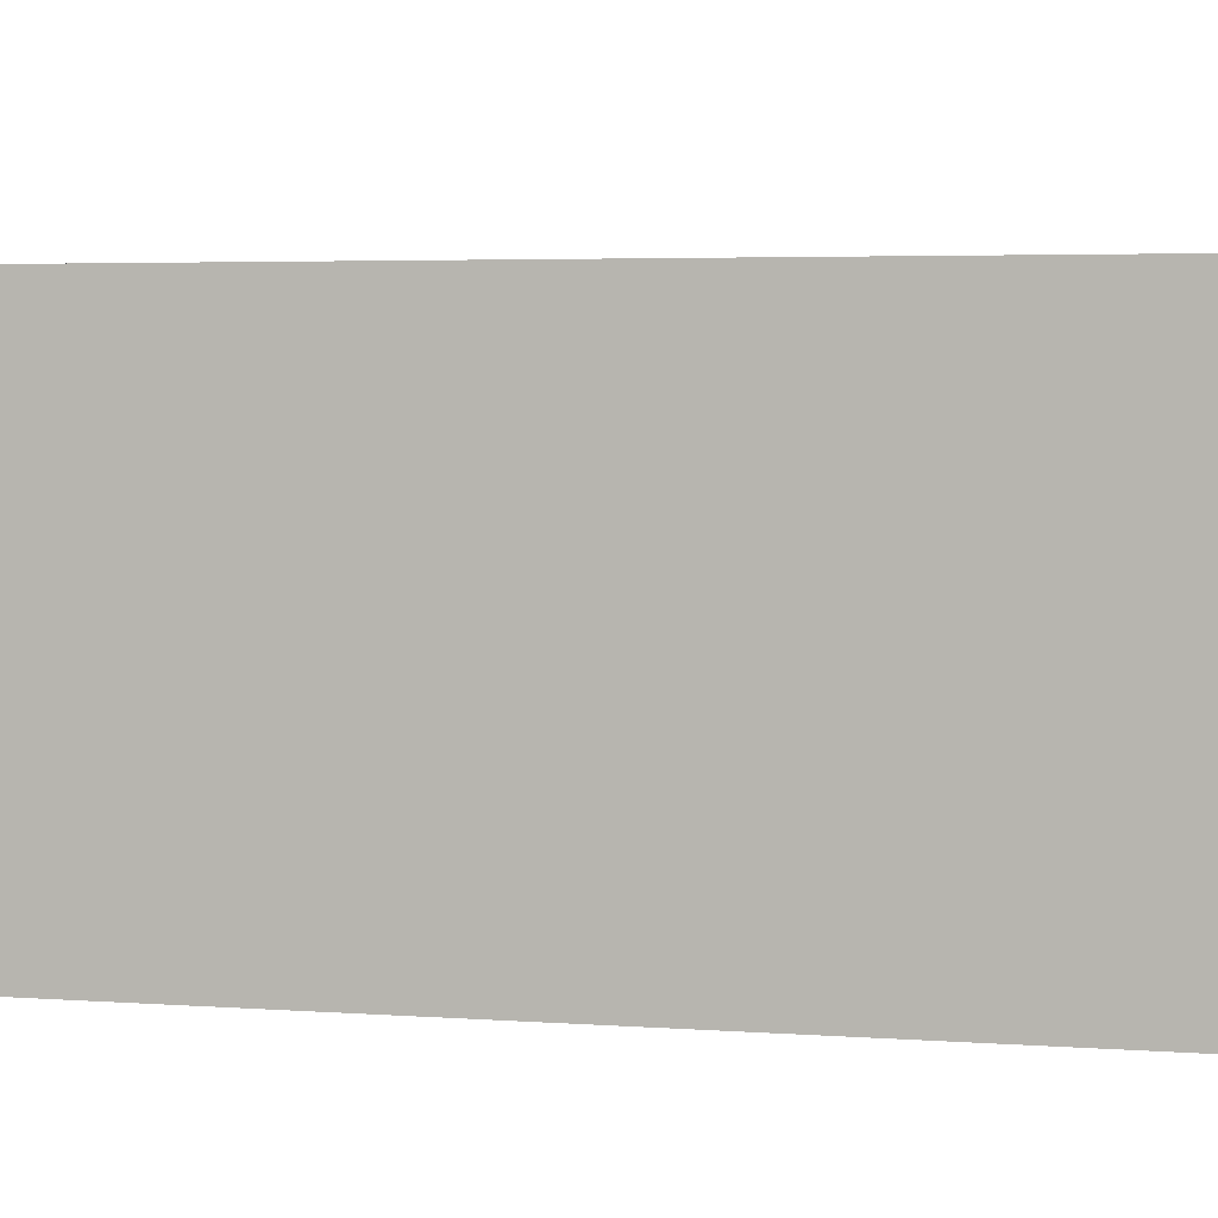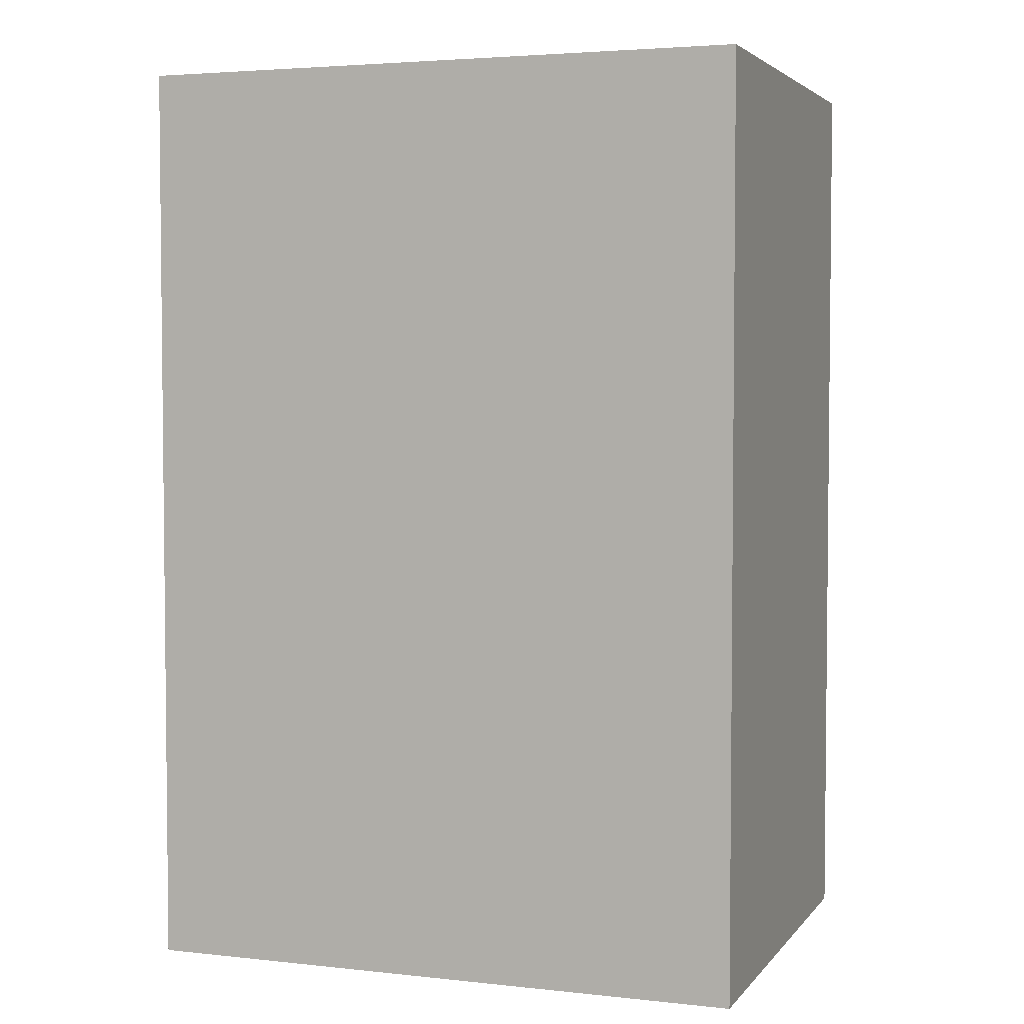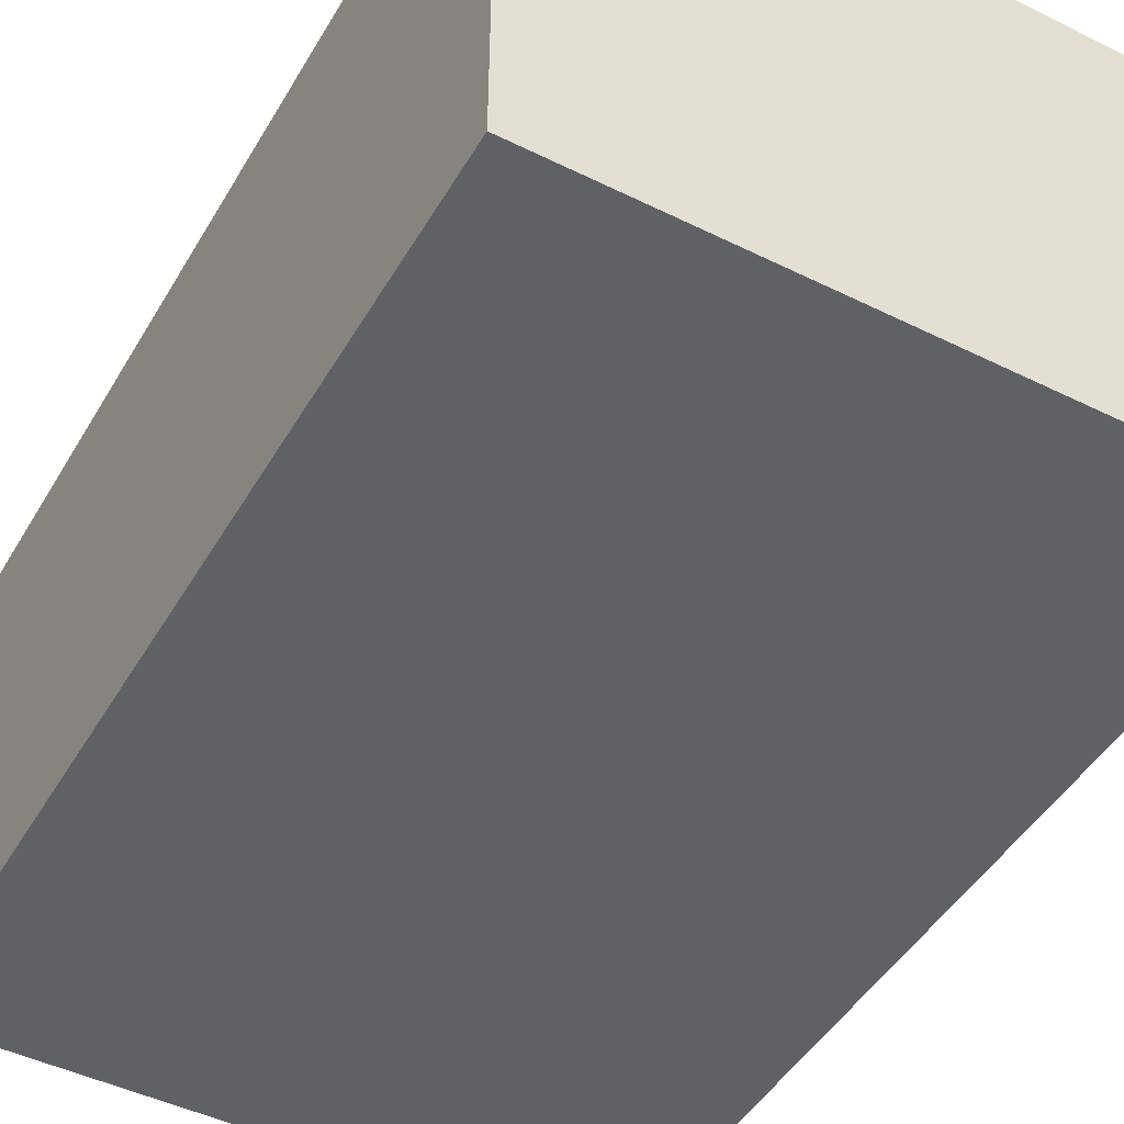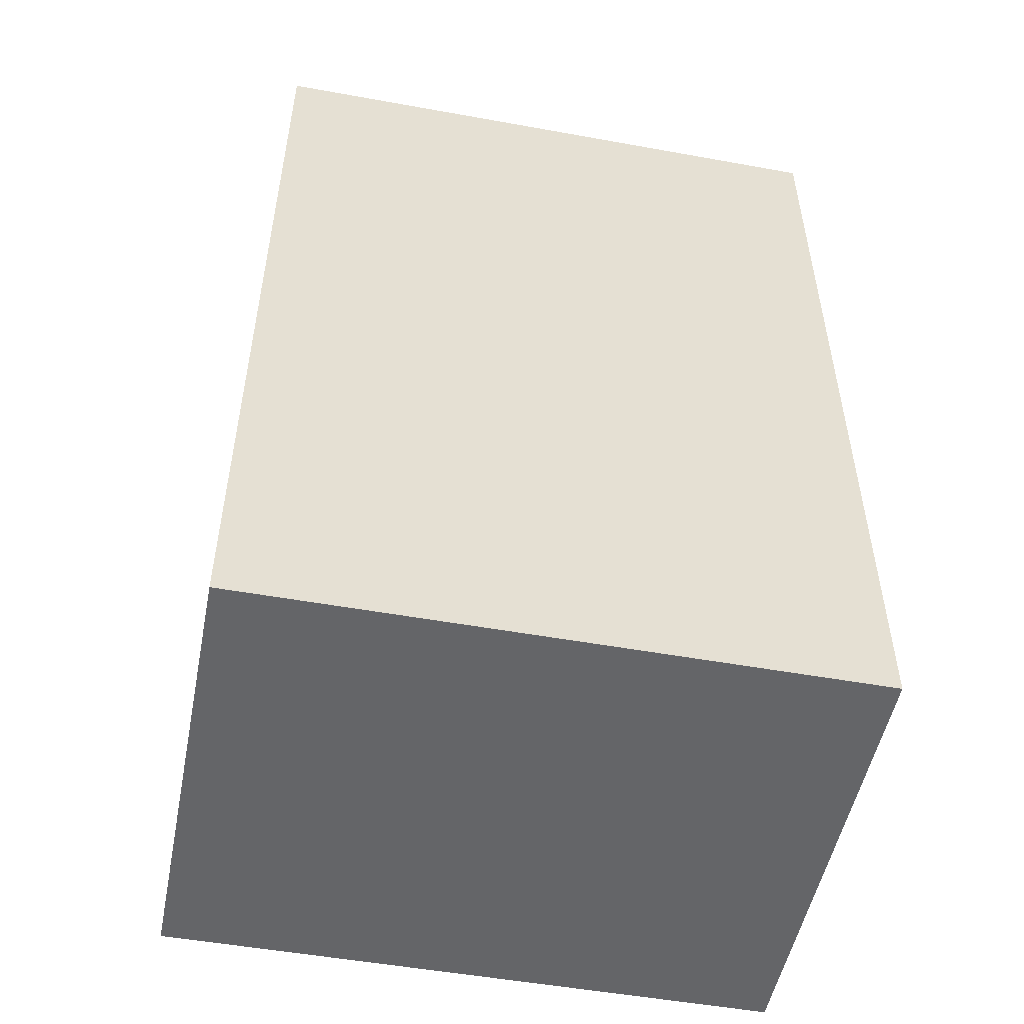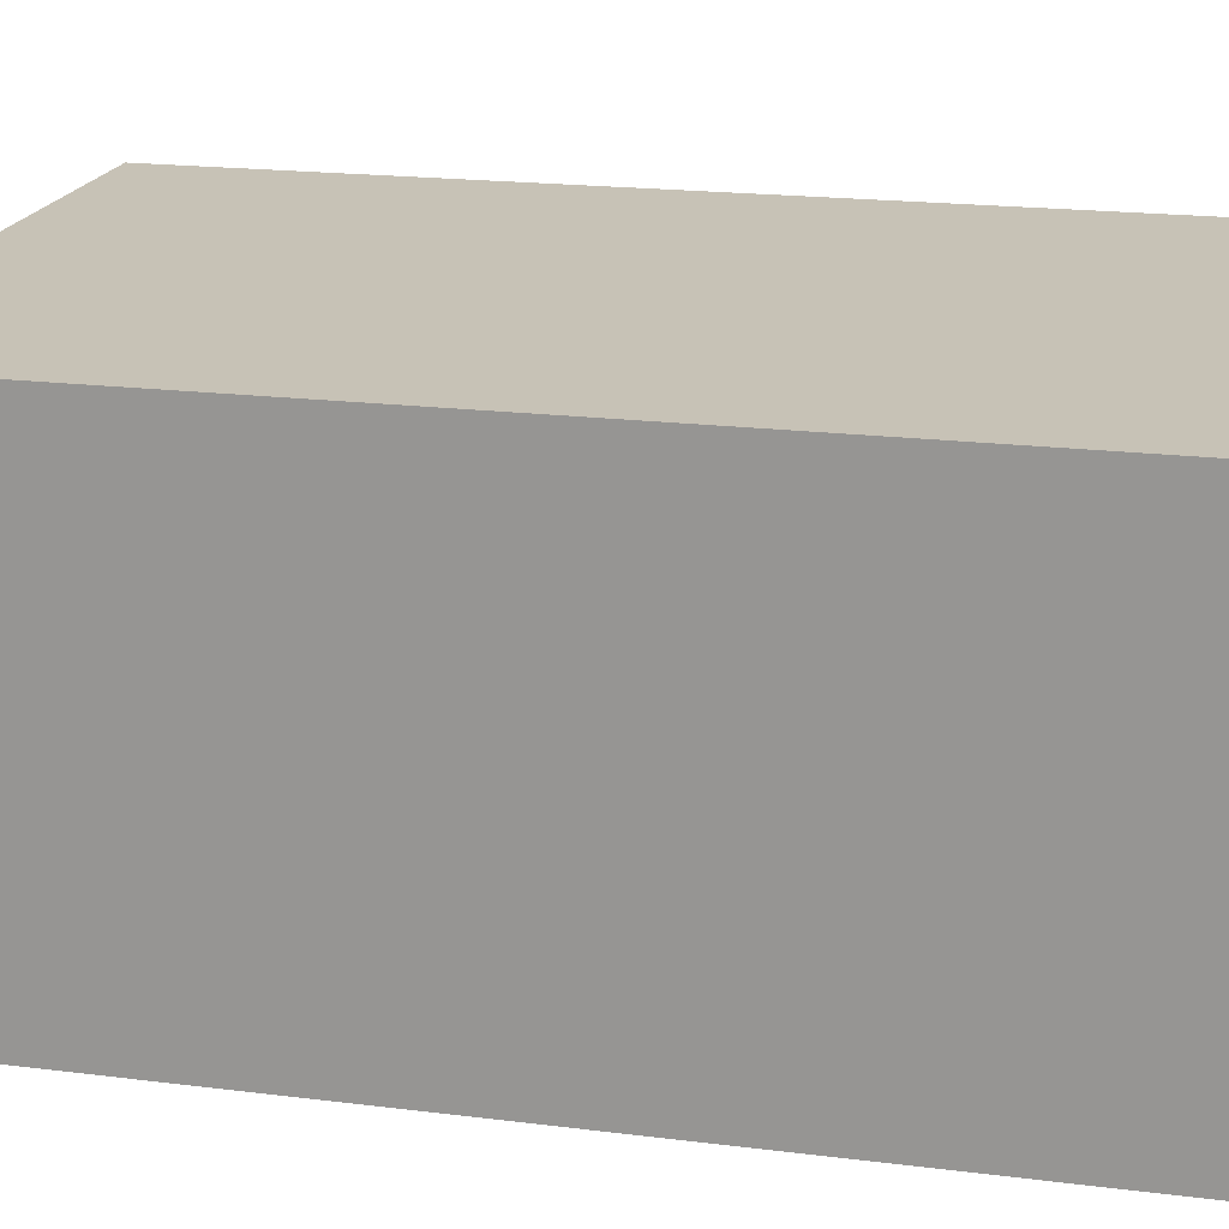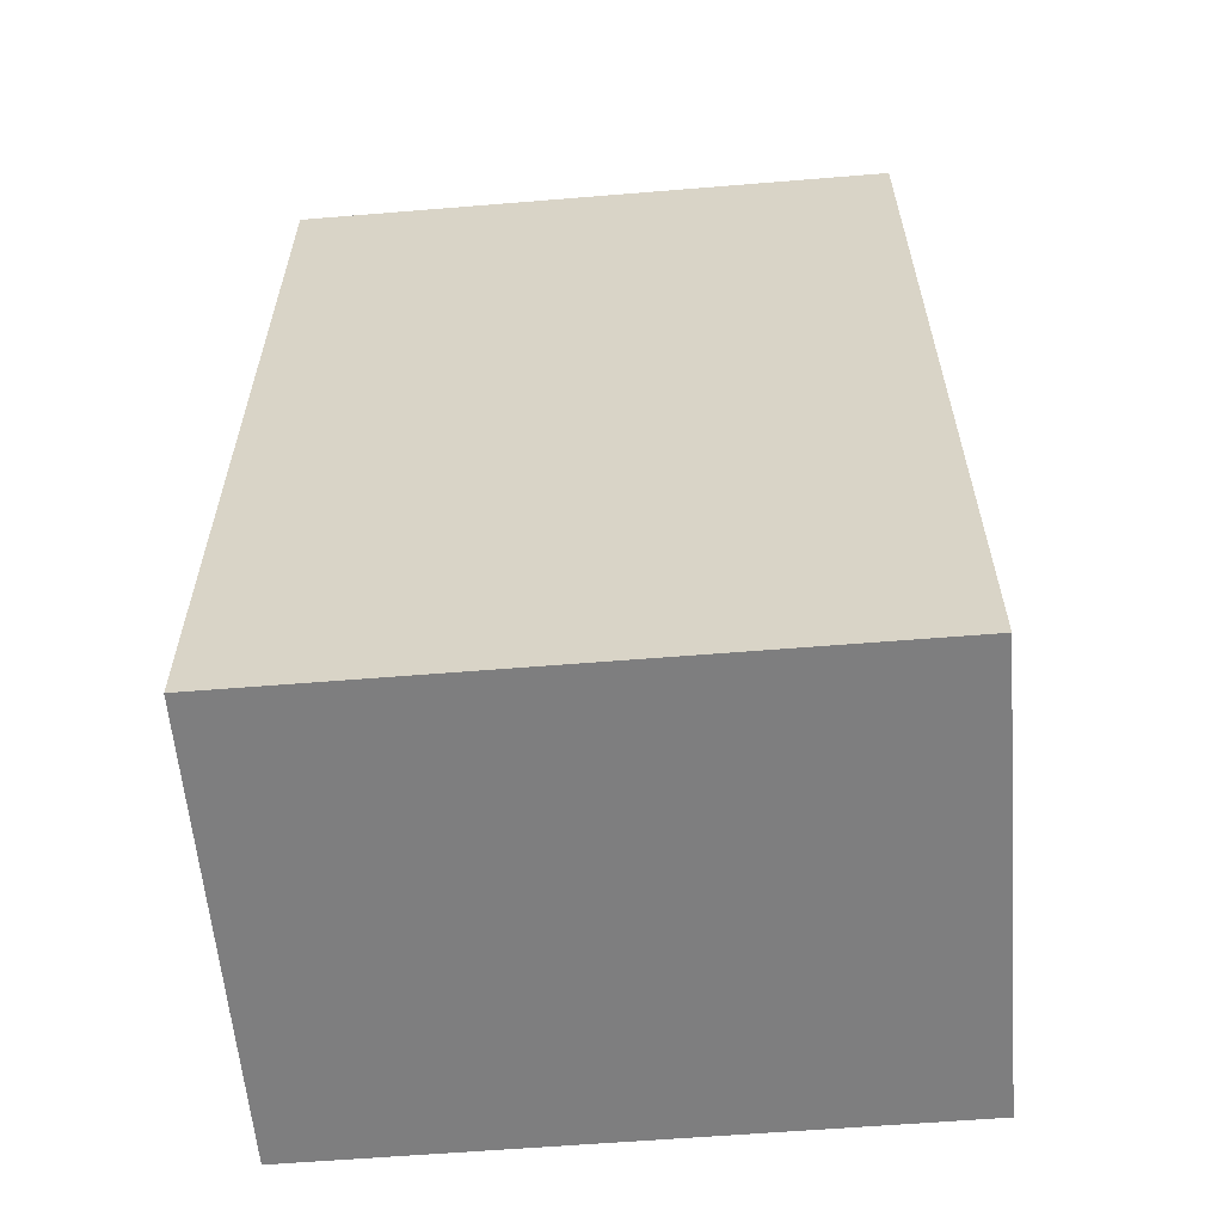
<metadata>
{"format":"obj","ext":"obj","renderer":"f3d","projection":"perspective","resolution":1024,"background":"white","views":[{"elev":3.9,"azim":-76.2,"up":"+Z"},{"elev":3.7,"azim":-160.1,"up":"+Y"},{"elev":-46.9,"azim":-29.2,"up":"+Z"},{"elev":-51.6,"azim":-11.1,"up":"+Y"},{"elev":19.3,"azim":103.2,"up":"+Z"},{"elev":-59.5,"azim":4.8,"up":"+Y"}]}
</metadata>
<code>
g pb_Mesh93512
v 0 0 -3.01
v -4 0 -3.01
v 0 6.012 -3.01
v -4 6.012 -3.01
v -4 0 -3.01
v -4 0 -6
v -4 6.012 -3.01
v -4 6.012 -6
v -4 0 -6
v 0 0 -6
v -4 6.012 -6
v 0 6.012 -6
v 0 0 -6
v 0 0 -3.01
v 0 6.012 -6
v 0 6.012 -3.01
v 0 6.012 -3.01
v -4 6.012 -3.01
v 0 6.012 -6
v -4 6.012 -6
v 0 0 -6
v -4 0 -6
v 0 0 -3.01
v -4 0 -3.01
g pb_Mesh93512_0
f 3 2 1
f 3 4 2
f 7 6 5
f 7 8 6
f 11 10 9
f 11 12 10
f 15 14 13
f 15 16 14
f 19 18 17
f 19 20 18
f 23 22 21
f 23 24 22

</code>
